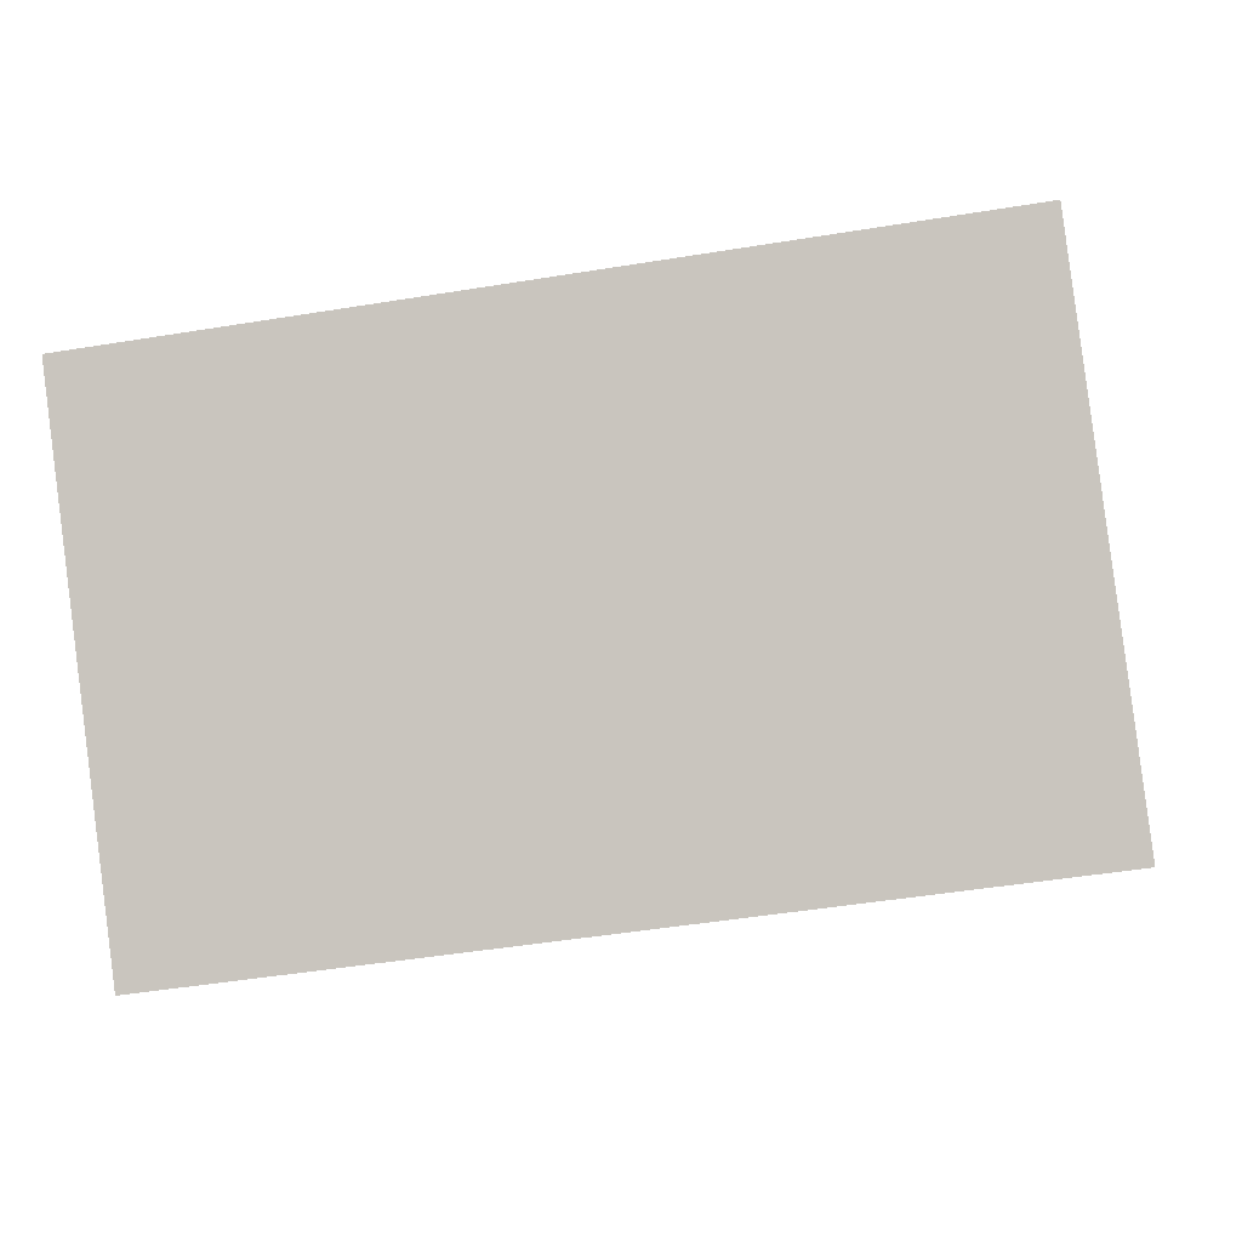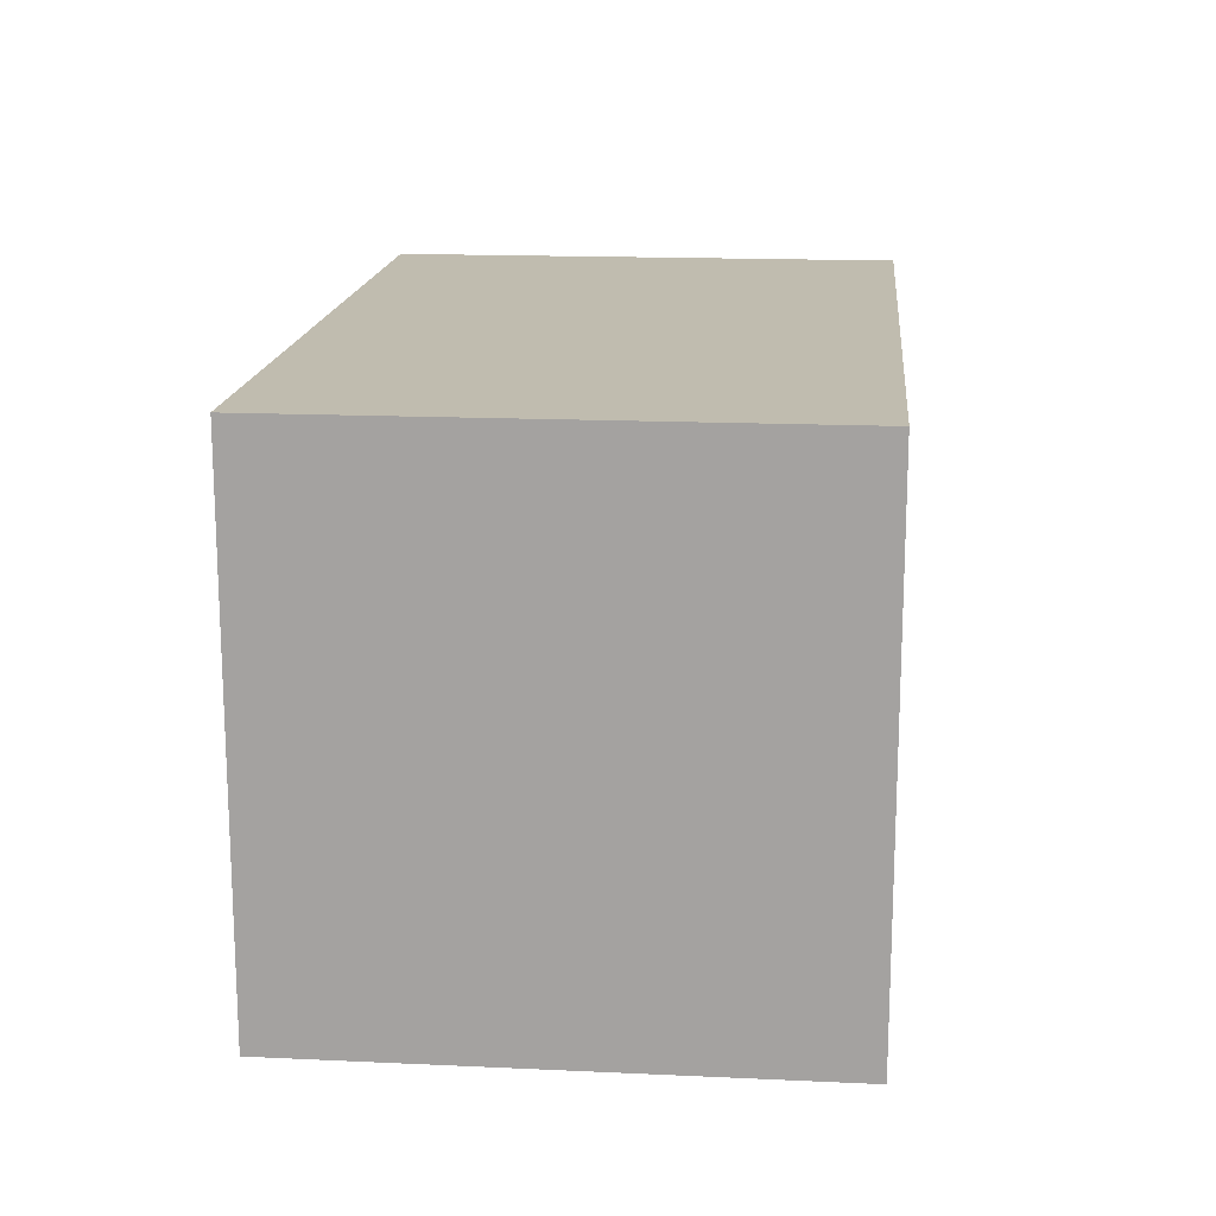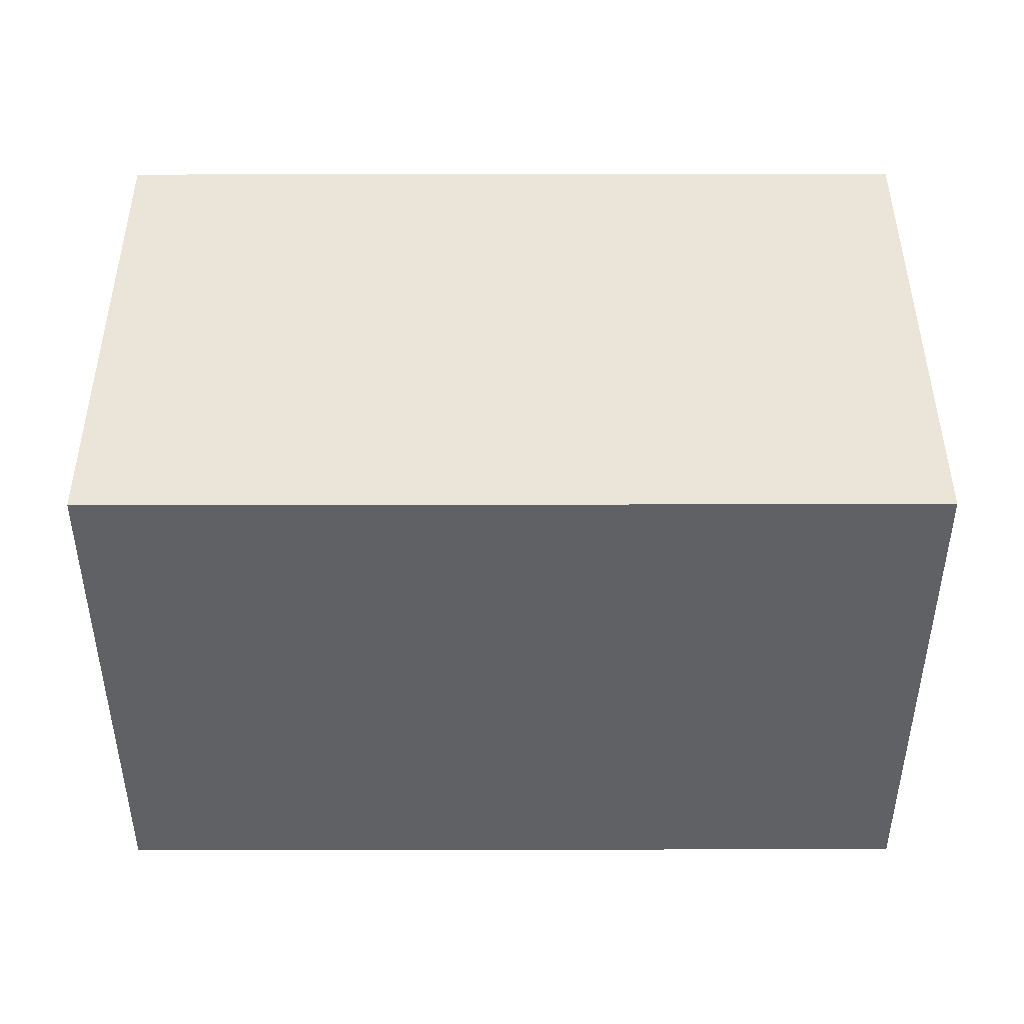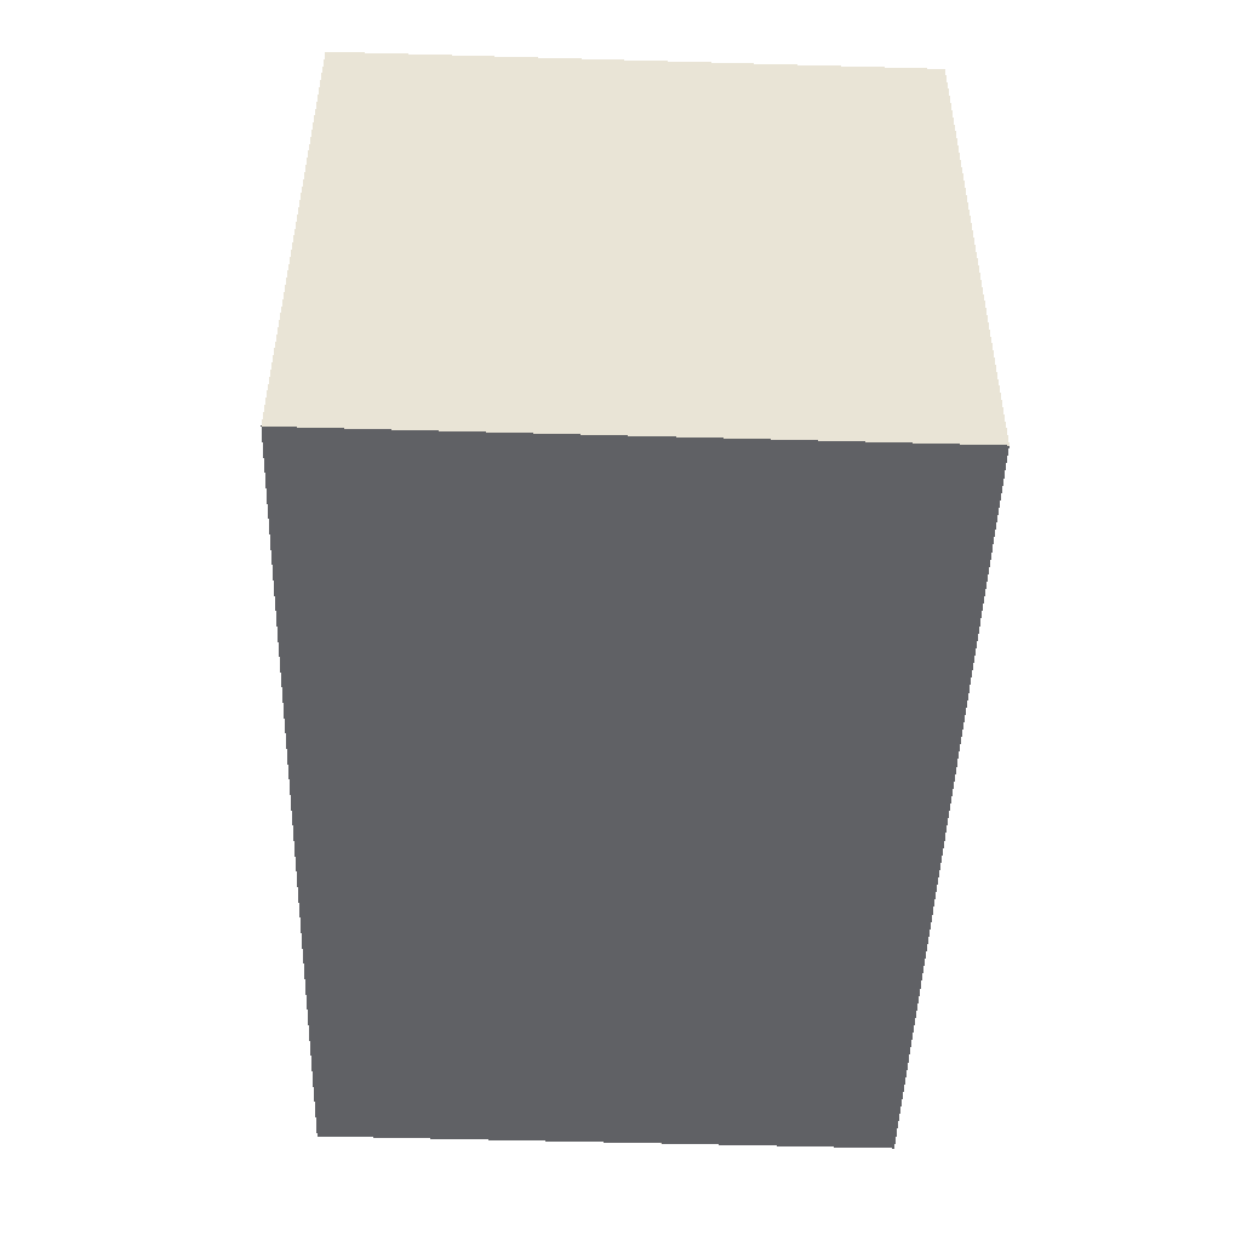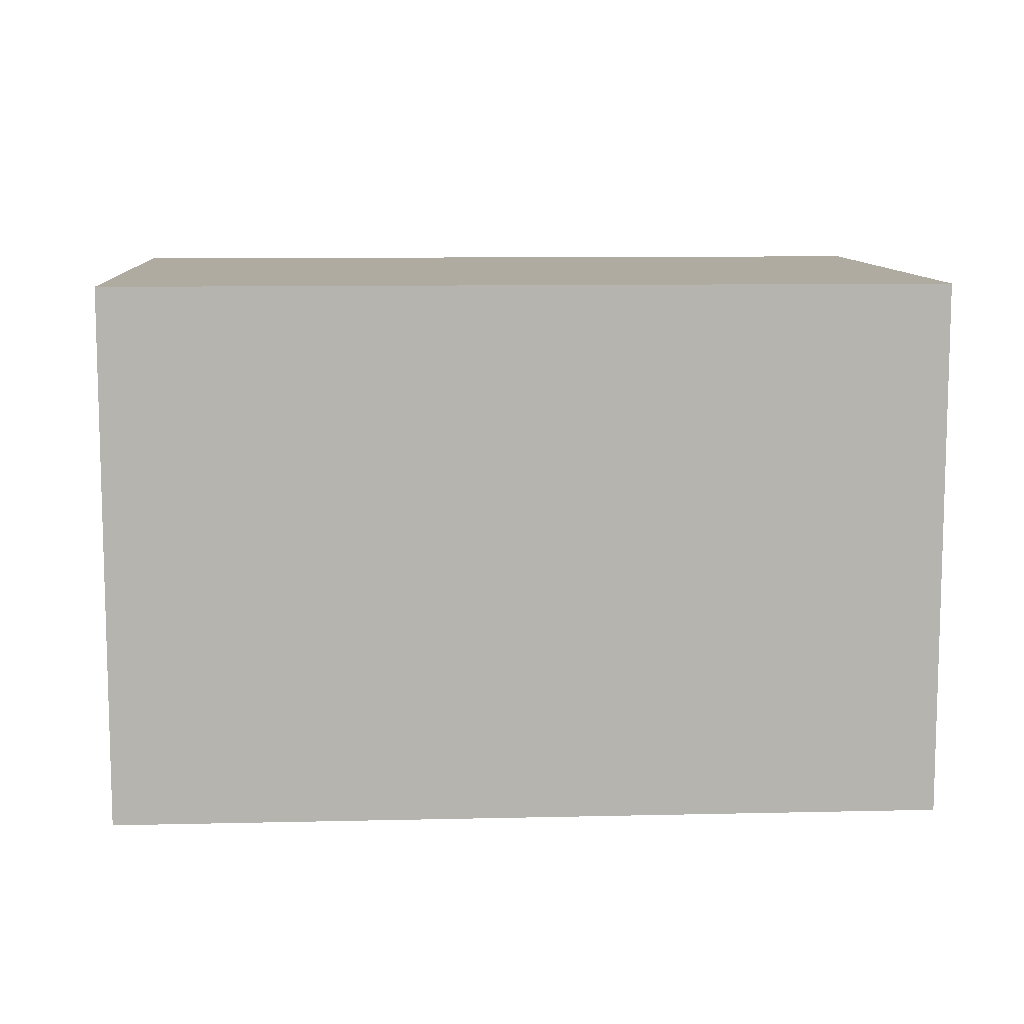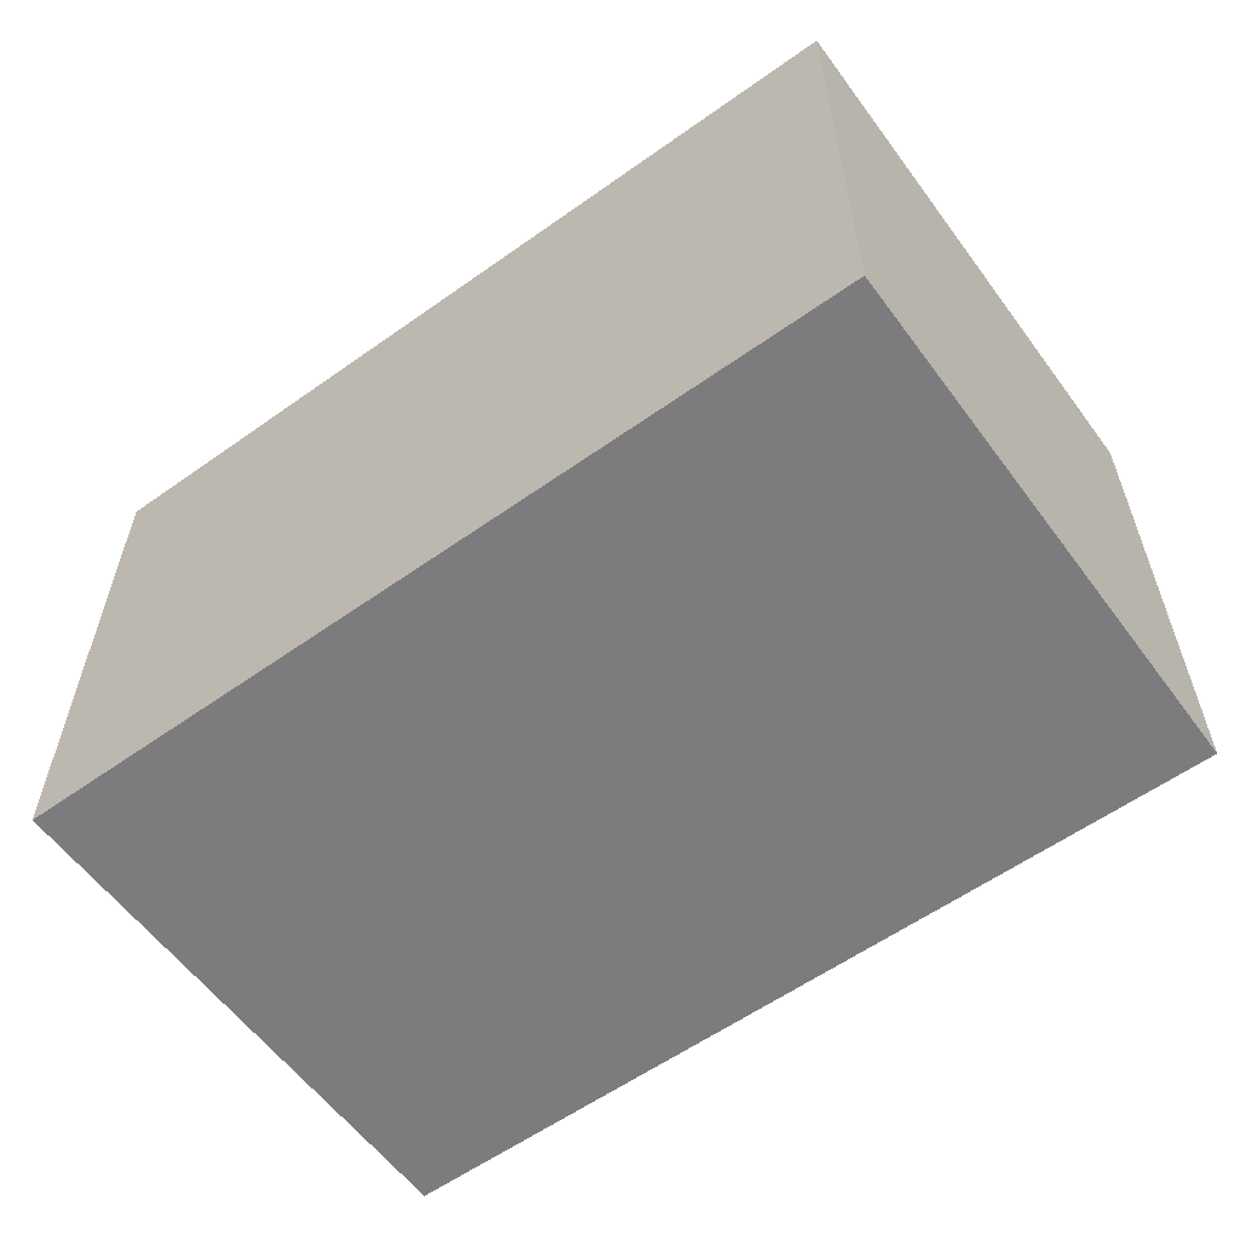
<metadata>
{"format":"obj","ext":"obj","renderer":"f3d","projection":"perspective","resolution":1024,"background":"white","views":[{"elev":-3.1,"azim":-173.3,"up":"+Z"},{"elev":16.3,"azim":-77.2,"up":"+Y"},{"elev":44.5,"azim":7.3,"up":"+Y"},{"elev":-55.3,"azim":88.3,"up":"+Z"},{"elev":9.8,"azim":-176.1,"up":"+Y"},{"elev":-58.9,"azim":-136.4,"up":"+Y"}]}
</metadata>
<code>
v  0 2.388 1.462e-16
v  3.974 2.388 1.847
v  3.673 2.388 -0.476
v  0.301 2.388 2.323
v  3.673 2.915e-17 -0.476
v  0 0 0
v  0.301 -1.422e-16 2.323
v  3.974 -1.131e-16 1.847
g defaultobject
f 1 2 3
f 2 1 4
f 5 1 3
f 1 5 6
f 6 4 1
f 4 6 7
f 7 2 4
f 2 7 8
f 8 3 2
f 3 8 5
f 8 6 5
f 6 8 7

</code>
